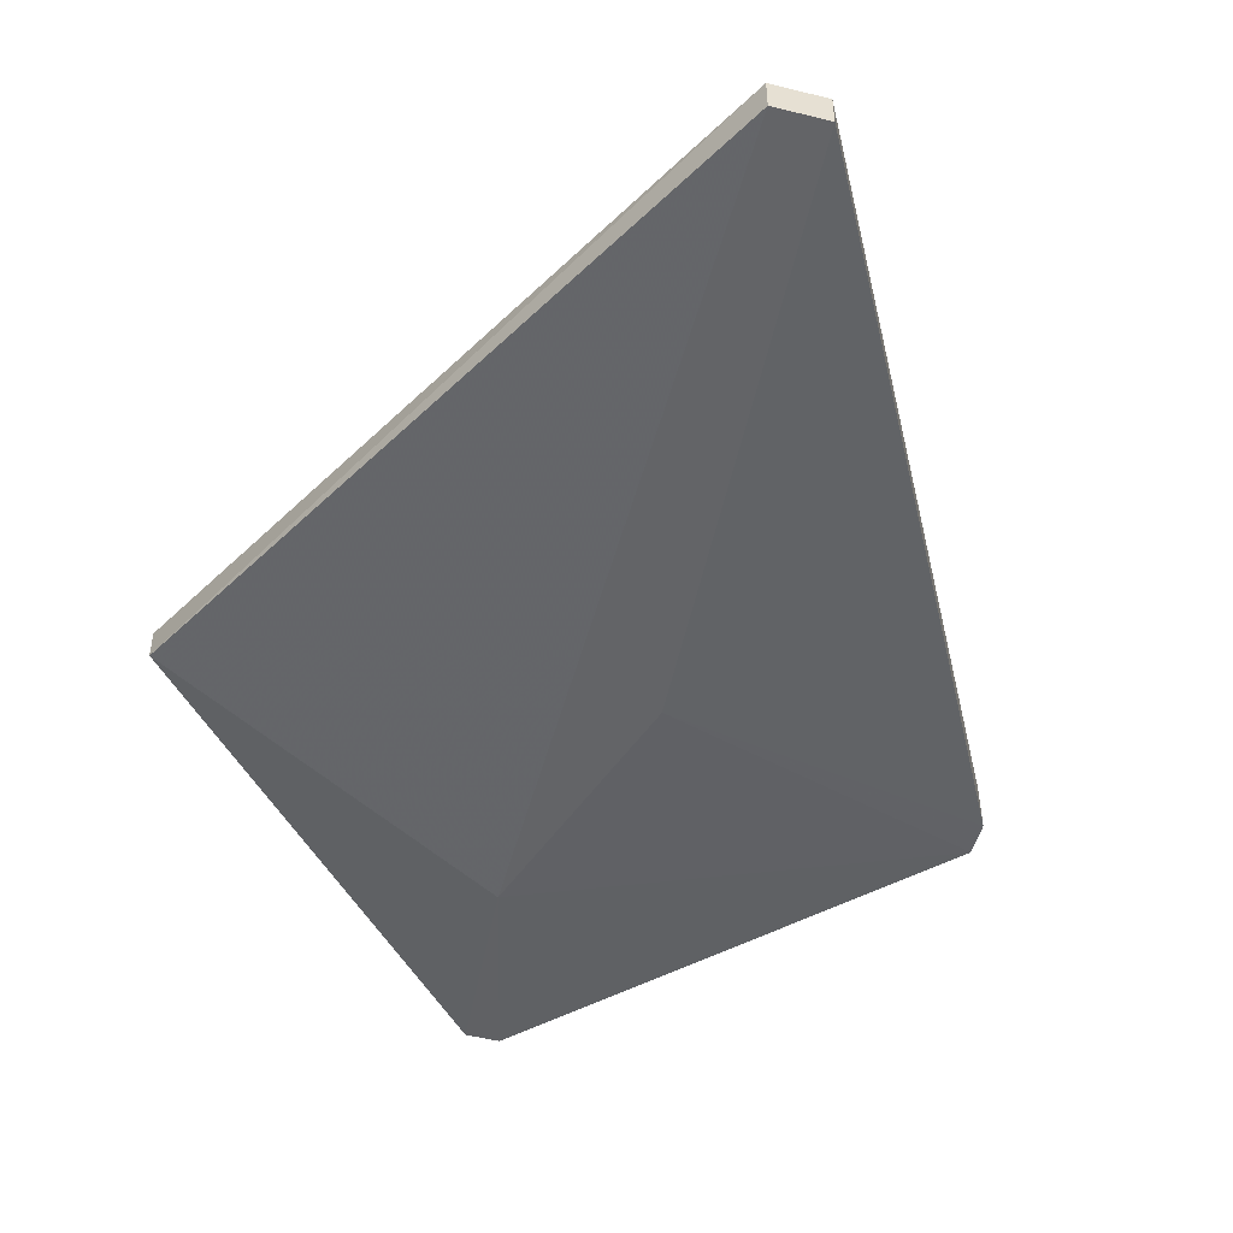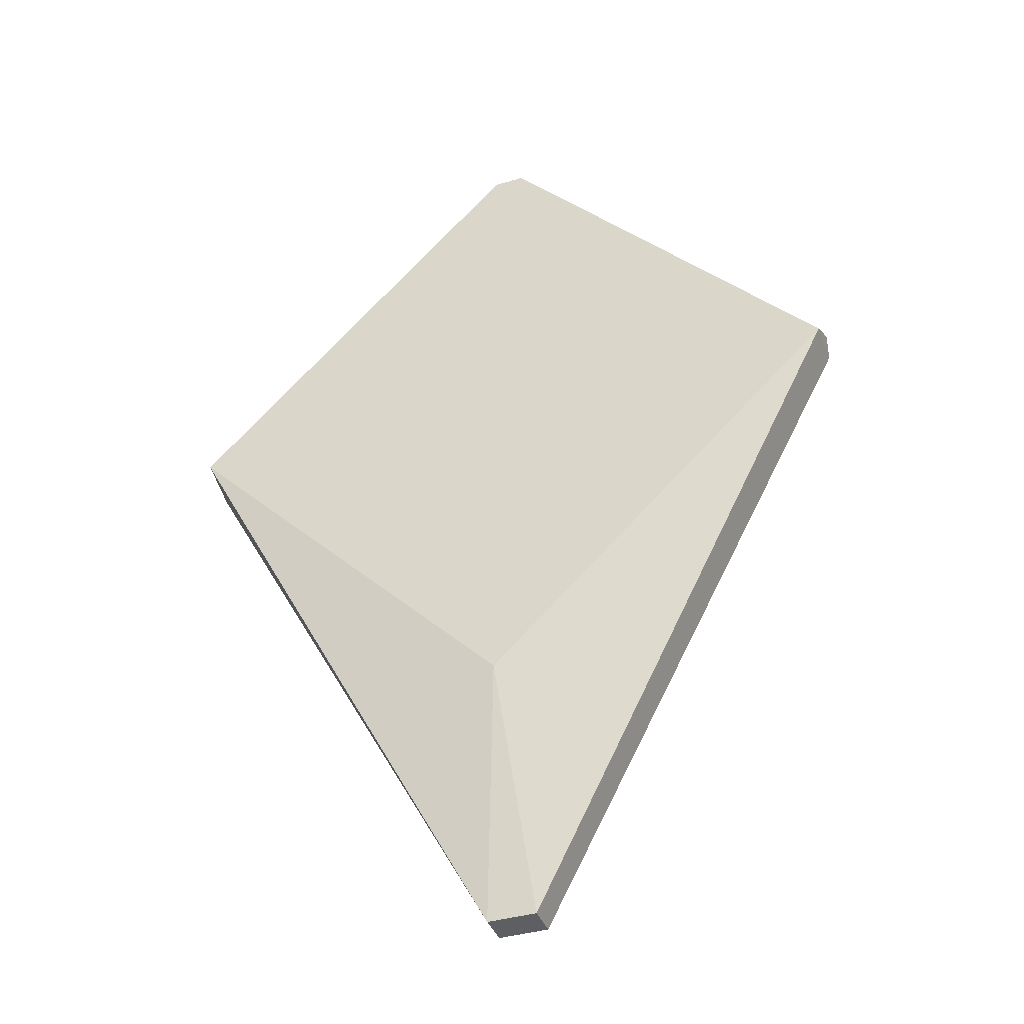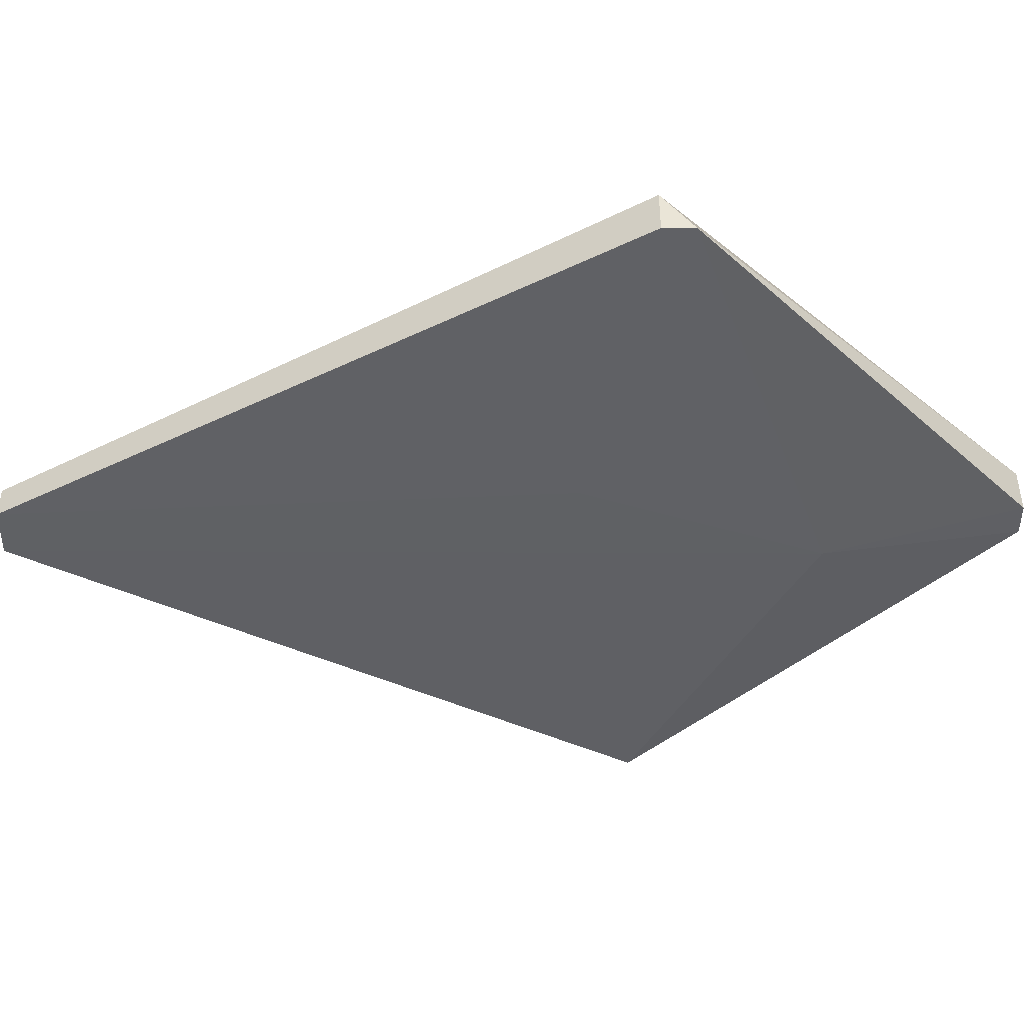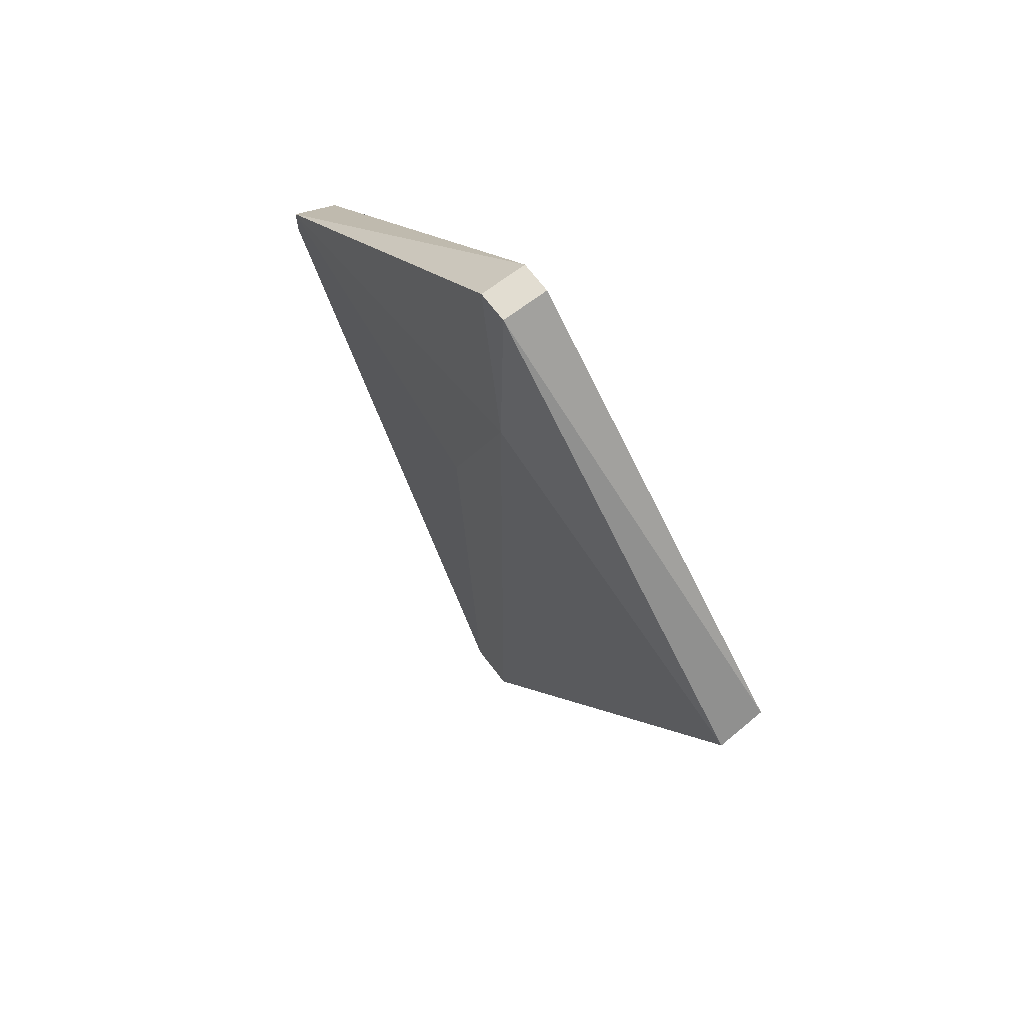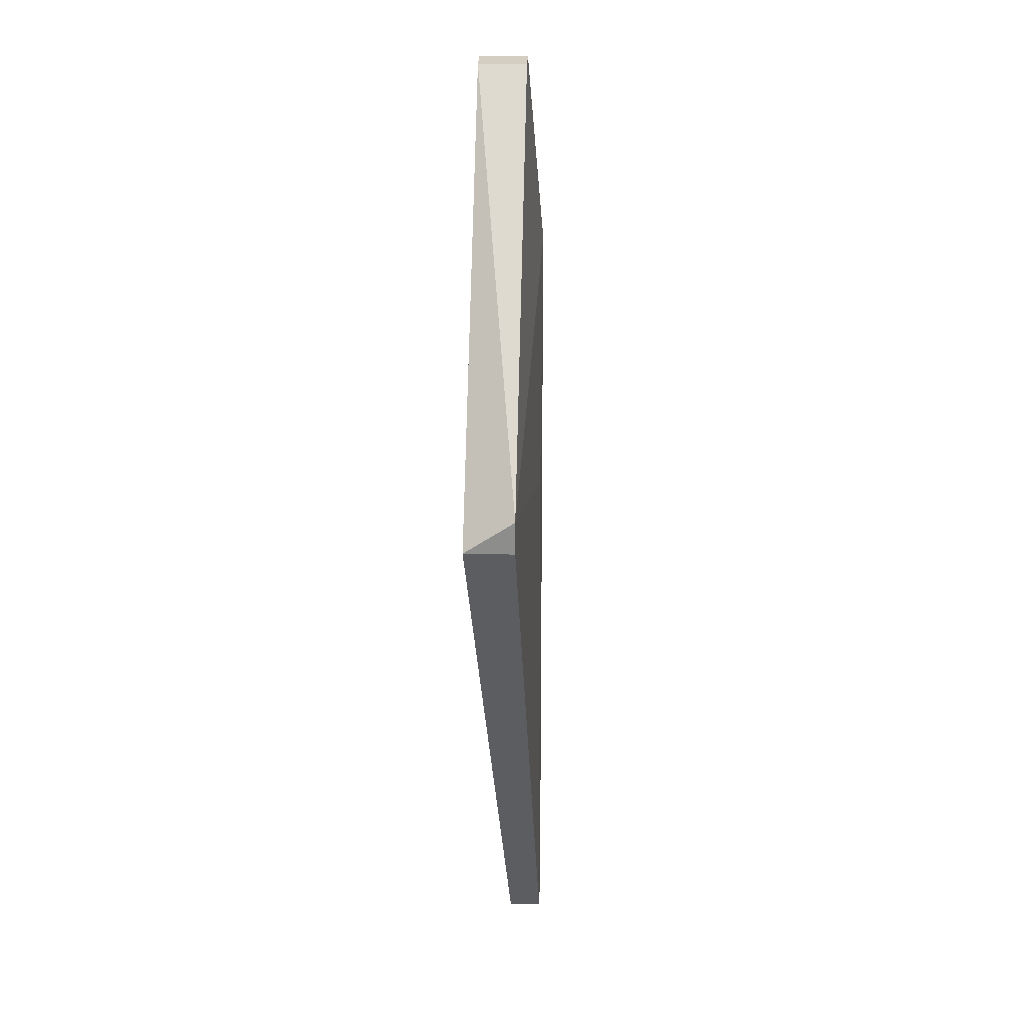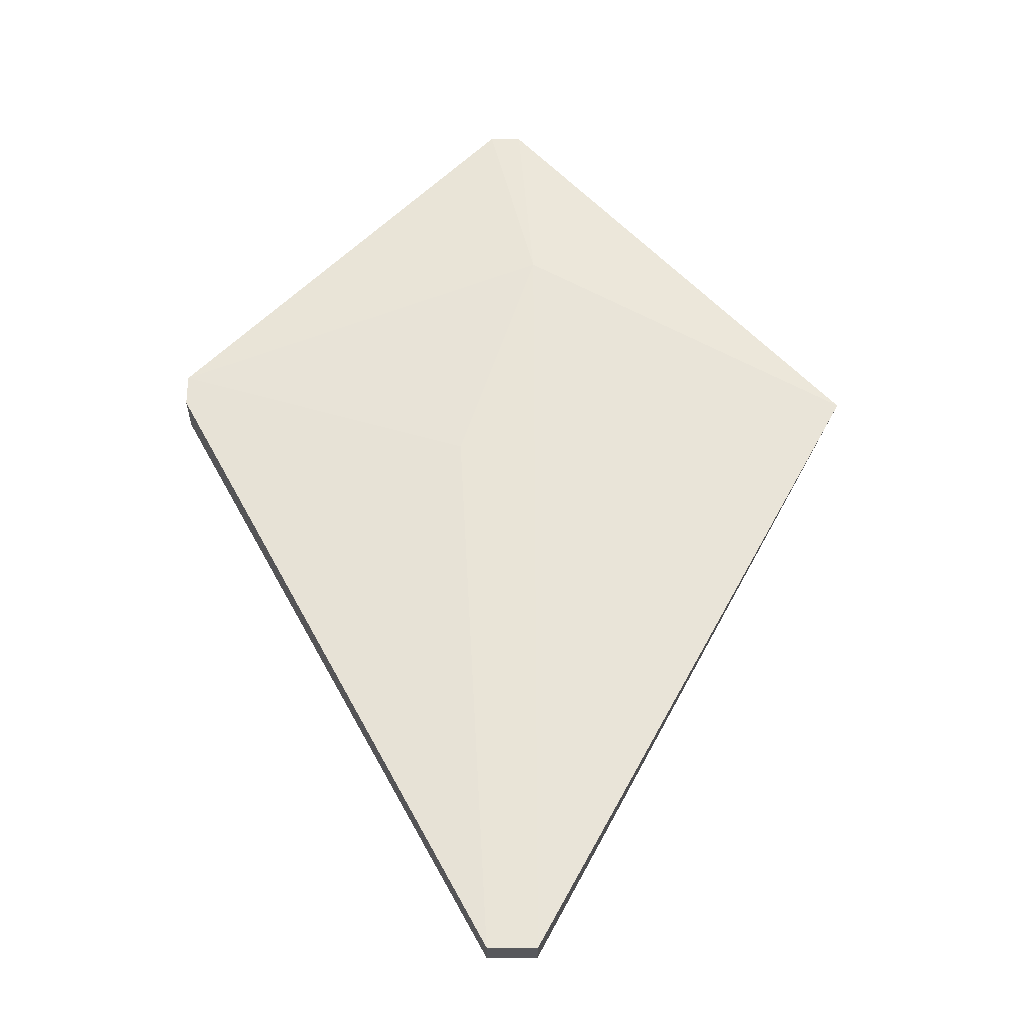
<metadata>
{"format":"obj","ext":"obj","renderer":"f3d","projection":"perspective","resolution":1024,"background":"white","views":[{"elev":-51.3,"azim":-15.2,"up":"+Z"},{"elev":-39.7,"azim":19.9,"up":"+Y"},{"elev":-46.0,"azim":89.6,"up":"+Z"},{"elev":68.5,"azim":-127.2,"up":"+Y"},{"elev":25.3,"azim":92.0,"up":"+Y"},{"elev":-28.6,"azim":179.5,"up":"+Y"}]}
</metadata>
<code>
g Generated convex submesh 1
v -0.6135 1.126 0.07405
v 0.608 1.099 -0.00737
v 0.09217 0.9908 -0.03453
v 0.03914 0.04229 0.01976
v 0.608 1.099 0.07405
v -0.01628 1.724 -0.00737
v -0.6135 1.099 -0.00737
v -0.04468 0.04229 -0.0362
v 0.03788 1.724 0.07405
v -0.01628 0.5022 0.07405
v -0.04342 1.398 -0.03453
v -0.04468 0.04229 0.01976
v 0.03914 0.04229 -0.0362
v 0.608 1.153 -0.00737
v 0.03788 1.724 -0.00737
v -0.01628 1.724 0.07405
g Generated convex submesh 1_0
f 16 9 6
f 5 4 2
f 7 1 6
f 9 1 5
f 10 5 1
f 10 4 5
f 11 7 6
f 11 8 7
f 12 1 7
f 12 7 8
f 12 8 4
f 12 10 1
f 12 4 10
f 13 3 2
f 13 2 4
f 13 4 8
f 13 11 3
f 13 8 11
f 14 2 3
f 14 5 2
f 14 9 5
f 14 3 11
f 15 14 11
f 15 6 9
f 15 11 6
f 15 9 14
f 16 6 1
f 16 1 9

</code>
